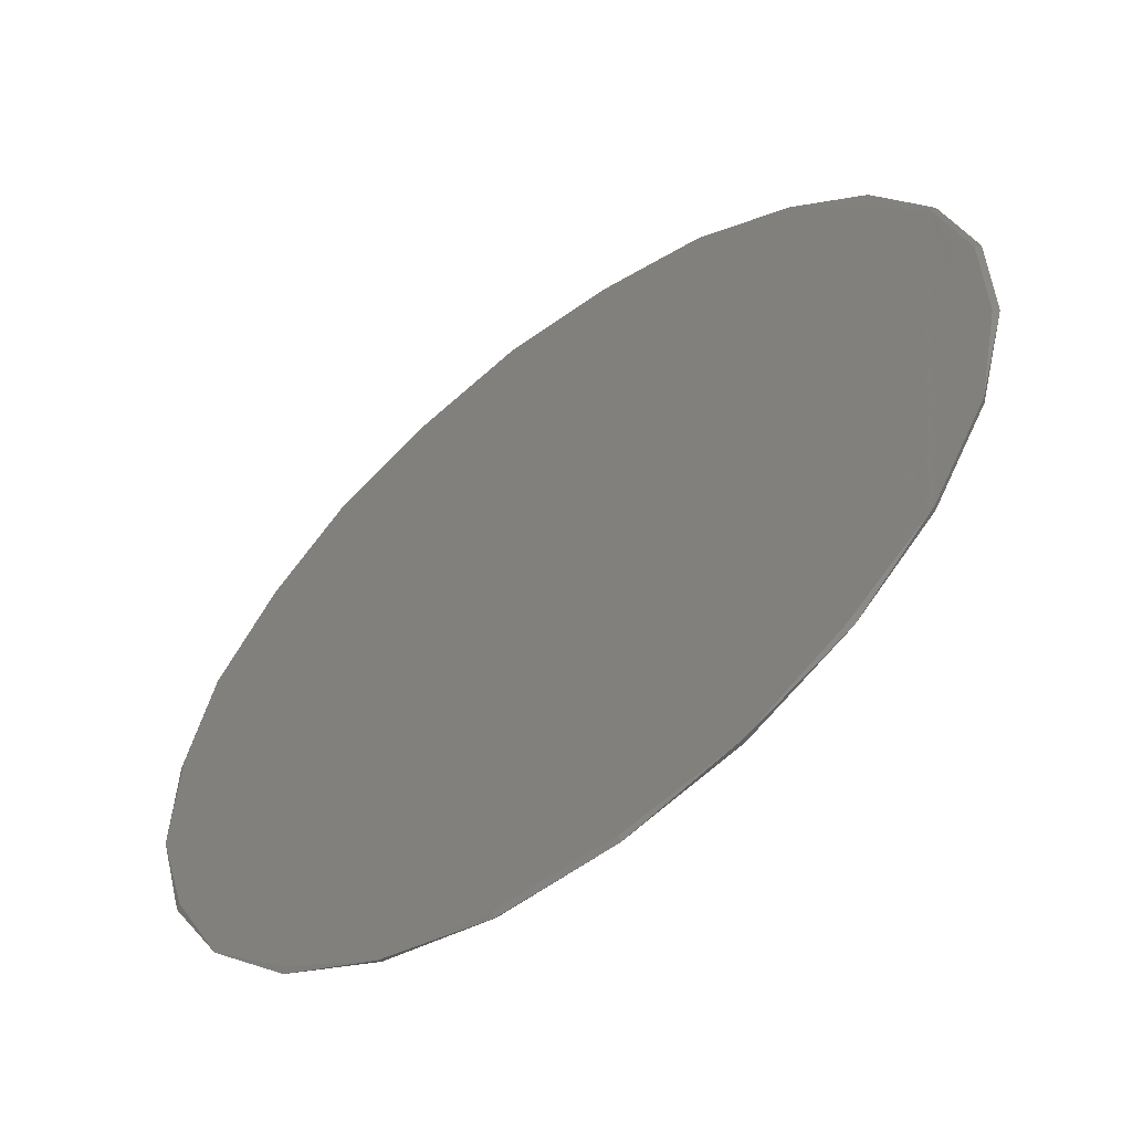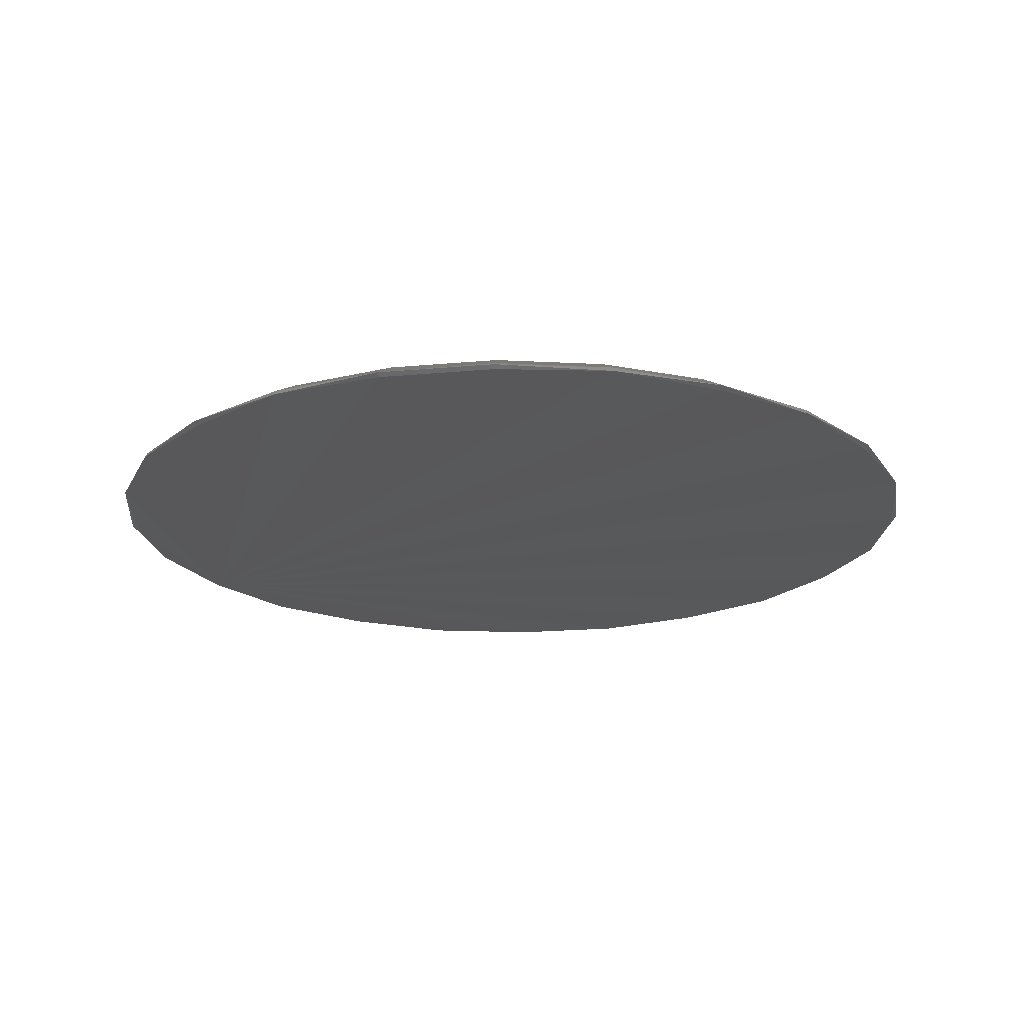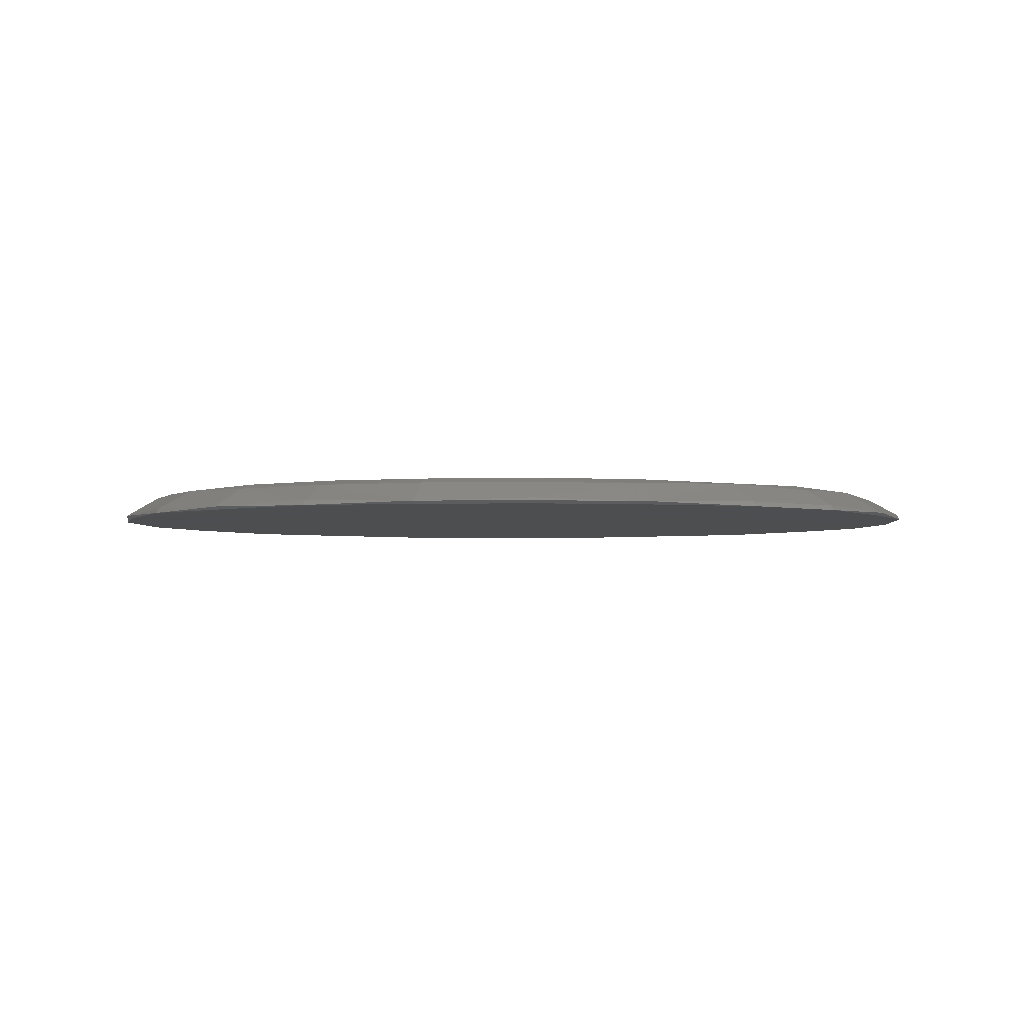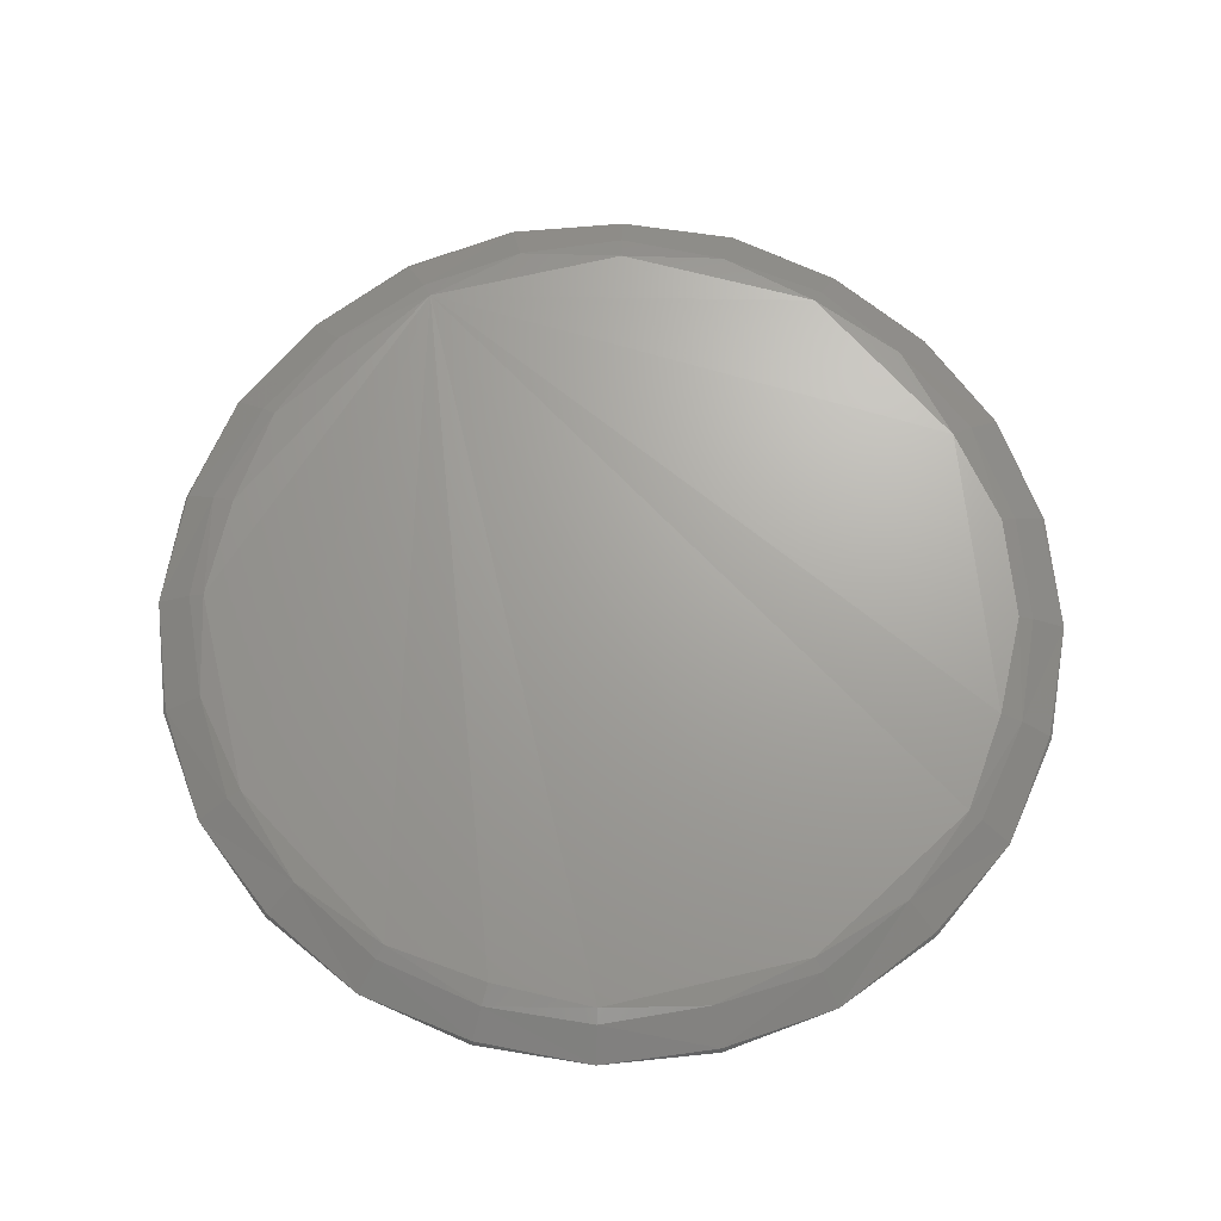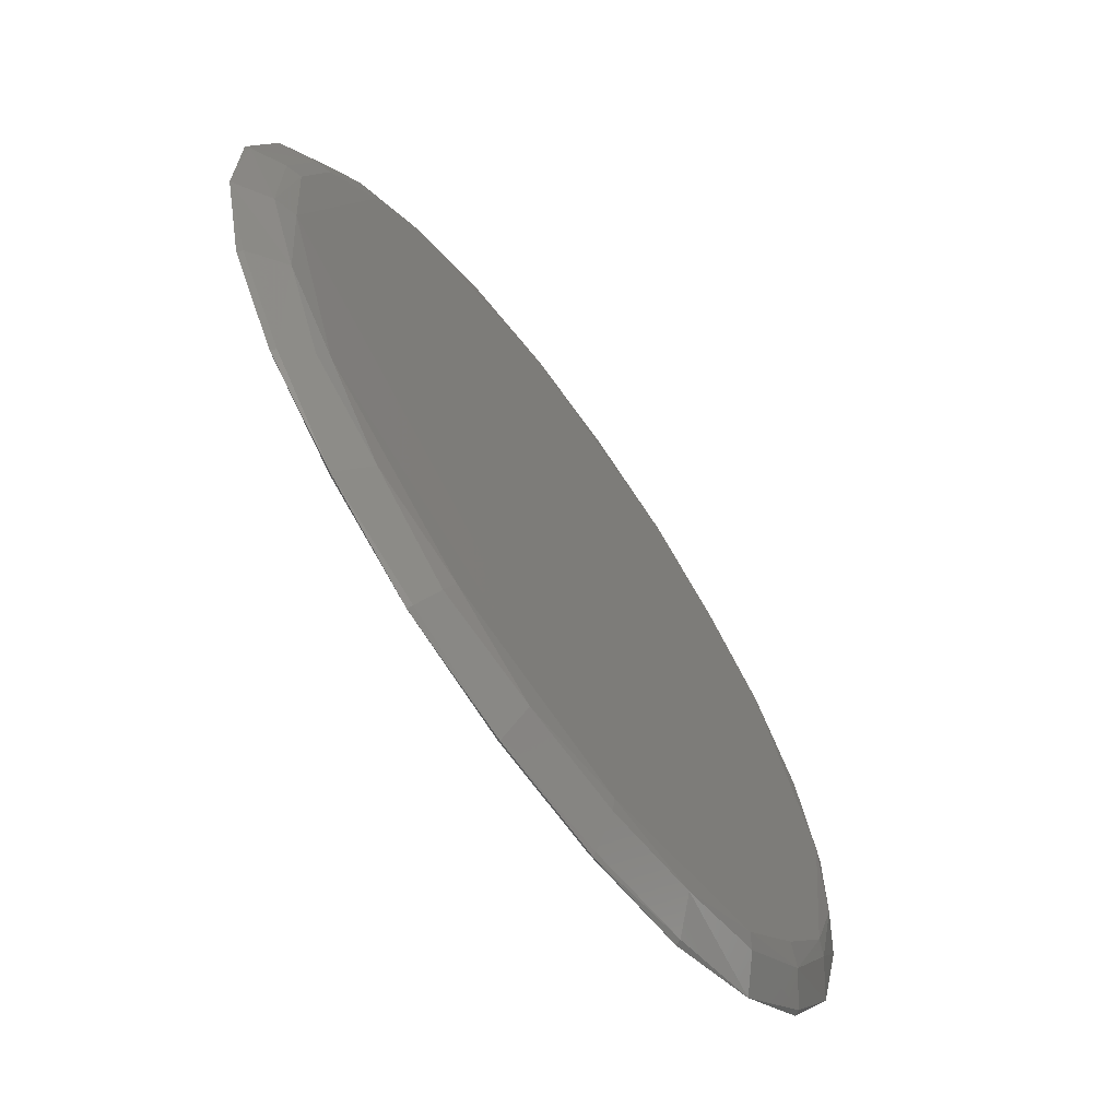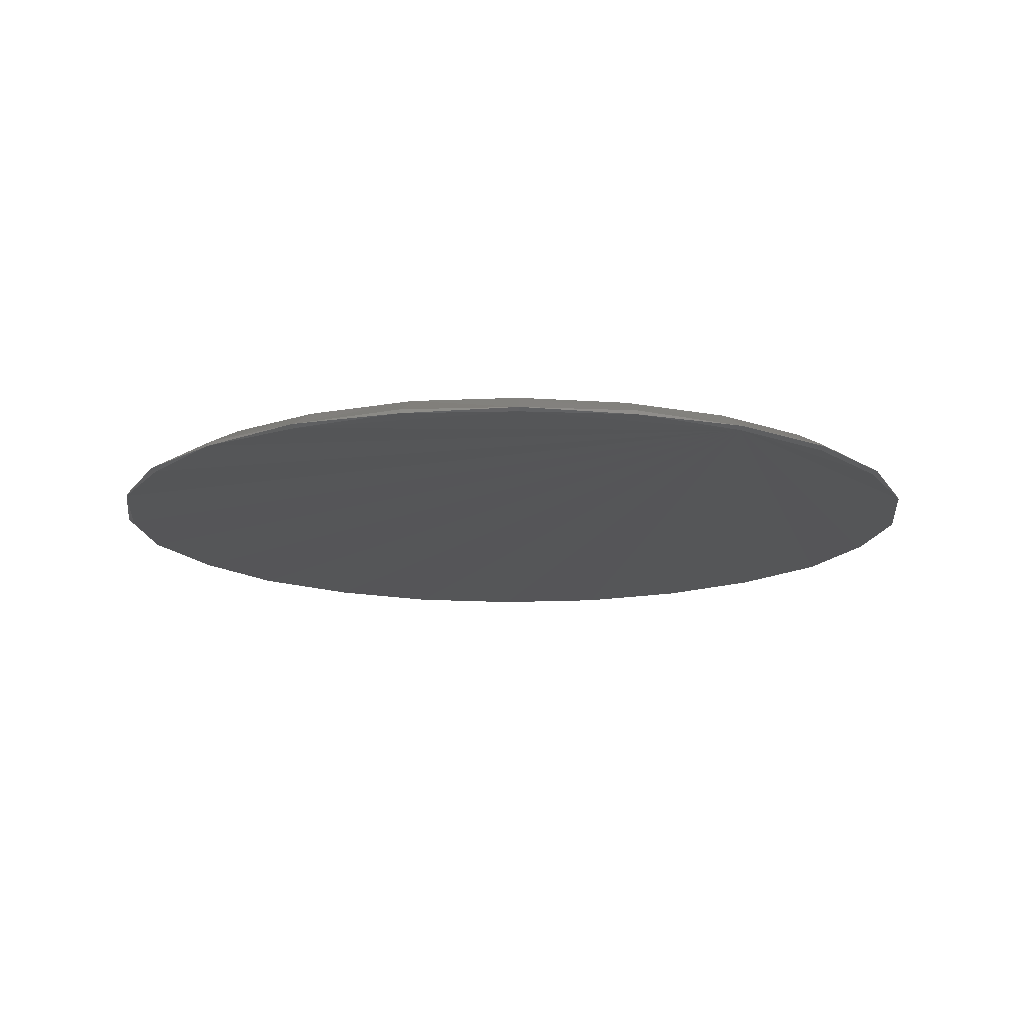
<metadata>
{"format":"stl","ext":"stl","renderer":"f3d","projection":"perspective","resolution":1024,"background":"white","views":[{"elev":-57.6,"azim":37.4,"up":"+Z"},{"elev":-20.1,"azim":-170.3,"up":"+Y"},{"elev":-2.9,"azim":79.8,"up":"+Y"},{"elev":67.9,"azim":-20.8,"up":"+Y"},{"elev":-67.6,"azim":125.5,"up":"+Z"},{"elev":-14.5,"azim":36.6,"up":"+Y"}]}
</metadata>
<code>
# stl→obj: 90 verts, 176 faces
v 0.1491 0.6019 0.07626
v 0.1268 0.6022 0.1187
v 0.09155 0.6019 0.1513
v 0.004189 0.6019 0.1875
v -0.04375 0.6022 0.1894
v -0.08956 0.6019 0.1751
v -0.132 0.6022 0.1528
v -0.1646 0.6019 0.1176
v -0.1902 0.6022 0.07699
v -0.2008 0.6019 0.03019
v -0.2027 0.6022 -0.01774
v -0.1884 0.6019 -0.06356
v -0.1661 0.6022 -0.106
v -0.1309 0.6019 -0.1386
v -0.0903 0.6022 -0.1642
v -0.0435 0.6019 -0.1748
v 0.004189 0.6019 -0.1748
v 0.05099 0.6022 -0.1642
v 0.09155 0.6019 -0.1386
v 0.1268 0.6022 -0.106
v 0.1509 0.6022 -0.06429
v 0.1615 0.6019 -0.01749
v 0.1615 0.6019 0.03019
v -0.1322 0.6031 -0.1403
v -0.1238 0.6112 -0.1294
v -0.08409 0.6123 -0.1492
v -0.08987 0.6042 -0.1632
v -0.1663 0.6031 0.1189
v -0.1554 0.6112 0.1105
v -0.1752 0.6123 0.07079
v -0.1892 0.6042 0.07657
v -0.2016 0.6042 -0.0176
v -0.1866 0.6123 -0.01563
v -0.1777 0.6112 -0.05913
v -0.1905 0.6031 -0.0644
v -0.0436 0.6042 0.1883
v -0.04163 0.6123 0.1733
v -0.08513 0.6112 0.1644
v -0.09041 0.6031 0.1772
v 0.0929 0.6031 0.153
v 0.08451 0.6112 0.1421
v 0.04478 0.6123 0.1619
v 0.05056 0.6042 0.1759
v 0.08285 0.6123 -0.1272
v 0.04235 0.6135 -0.1434
v 0.1113 0.6132 -0.09413
v 0.004478 0.6031 -0.177
v -0.0436 0.6042 -0.1756
v -0.04163 0.6123 -0.1606
v 0.002323 0.6123 -0.1606
v 0.1359 0.6123 -0.05808
v 0.141 0.6135 -0.0148
v 0.1623 0.6042 0.0303
v 0.15 0.6112 0.02868
v 0.1384 0.6112 0.07183
v 0.1512 0.6031 0.0771
v 0.1499 0.6042 -0.06387
v 0.1637 0.6031 -0.01778
v 0.05099 0.6022 0.1769
v 0.004478 0.6031 0.1897
v -0.203 0.6031 0.03048
v 0.05056 0.6042 -0.1632
v 0.0929 0.6031 -0.1403
v 0.1637 0.6031 0.03048
v -0.04379 0.6031 -0.177
v 0.15 0.6112 -0.01598
v 0.04582 0.6112 -0.1517
v 0.1328 0.6132 0.06952
v 0.1089 0.6135 0.105
v 0.1161 0.6112 0.1105
v 0.1259 0.6042 -0.1053
v -0.1201 0.6132 -0.1246
v -0.1554 0.6112 -0.09781
v -0.1482 0.6135 -0.09229
v -0.08282 0.6132 0.1588
v 0.00189 0.6132 0.17
v -0.1183 0.6135 0.1349
v -0.1238 0.6112 0.1421
v -0.1722 0.6132 -0.05681
v -0.1833 0.6132 0.02789
v 0.08083 0.6132 0.1373
v -0.1506 0.6132 0.1068
v -0.1652 0.6042 -0.1053
v 0.1259 0.6042 0.1181
v -0.1314 0.6042 0.1519
v 0.144 0.6132 0.02789
v -0.1893 0.6112 0.02868
v 0.002679 0.6112 0.176
v -0.0408 0.6135 -0.1543
v 0.1161 0.6112 -0.09781
f 1 2 3
f 1 3 4
f 1 4 5
f 1 5 6
f 1 6 7
f 1 7 8
f 1 8 9
f 1 9 10
f 1 10 11
f 1 11 12
f 1 12 13
f 1 13 14
f 1 14 15
f 1 15 16
f 1 16 17
f 1 17 18
f 1 18 19
f 1 19 20
f 1 20 21
f 1 21 22
f 1 22 23
f 24 25 26
f 24 26 27
f 28 29 30
f 28 30 31
f 32 33 34
f 32 34 35
f 36 37 38
f 36 38 39
f 40 41 42
f 40 42 43
f 44 45 46
f 47 48 49
f 47 49 50
f 51 46 52
f 53 54 55
f 53 55 56
f 21 57 58
f 15 24 27
f 59 40 43
f 59 43 60
f 9 28 31
f 9 31 61
f 5 60 36
f 5 36 39
f 11 61 32
f 11 32 35
f 18 47 62
f 18 62 63
f 26 49 48
f 26 48 27
f 64 58 53
f 64 53 56
f 65 16 15
f 65 15 27
f 65 27 48
f 65 48 47
f 66 54 53
f 66 53 58
f 58 57 51
f 58 51 66
f 66 51 52
f 67 62 47
f 67 47 50
f 67 50 45
f 67 45 44
f 44 63 62
f 44 62 67
f 68 69 70
f 68 70 55
f 71 20 63
f 71 57 21
f 71 21 20
f 72 26 25
f 72 25 73
f 72 73 74
f 75 38 37
f 75 37 76
f 75 77 78
f 75 78 38
f 79 34 33
f 79 33 80
f 79 74 73
f 79 73 34
f 81 41 70
f 81 70 69
f 81 76 42
f 81 42 41
f 82 80 30
f 82 30 29
f 82 29 78
f 82 78 77
f 83 13 35
f 35 34 73
f 35 73 83
f 83 73 25
f 83 25 24
f 83 24 13
f 84 2 56
f 56 55 70
f 56 70 84
f 84 70 41
f 84 41 40
f 84 40 2
f 85 7 39
f 39 38 78
f 39 78 85
f 85 78 29
f 85 29 28
f 85 28 7
f 86 52 69
f 86 69 68
f 86 68 55
f 86 55 54
f 86 54 66
f 86 66 52
f 61 31 30
f 61 30 87
f 87 30 80
f 87 80 33
f 87 33 32
f 87 32 61
f 88 76 37
f 88 37 36
f 88 36 60
f 60 43 42
f 60 42 88
f 88 42 76
f 89 49 26
f 89 26 72
f 89 72 74
f 89 74 79
f 89 79 80
f 89 80 82
f 89 82 77
f 89 77 75
f 89 75 76
f 89 76 81
f 89 81 69
f 89 69 52
f 89 52 46
f 89 46 45
f 89 45 50
f 89 50 49
f 4 60 5
f 4 59 60
f 12 11 35
f 12 35 13
f 14 24 15
f 14 13 24
f 8 28 9
f 8 7 28
f 10 61 11
f 10 9 61
f 19 18 63
f 19 63 20
f 6 5 39
f 6 39 7
f 3 40 59
f 3 59 4
f 3 2 40
f 17 47 18
f 17 16 65
f 17 65 47
f 22 21 58
f 22 58 64
f 22 64 23
f 1 23 64
f 1 64 56
f 1 56 2
f 90 46 51
f 51 57 71
f 51 71 90
f 90 71 63
f 90 63 44
f 90 44 46

</code>
